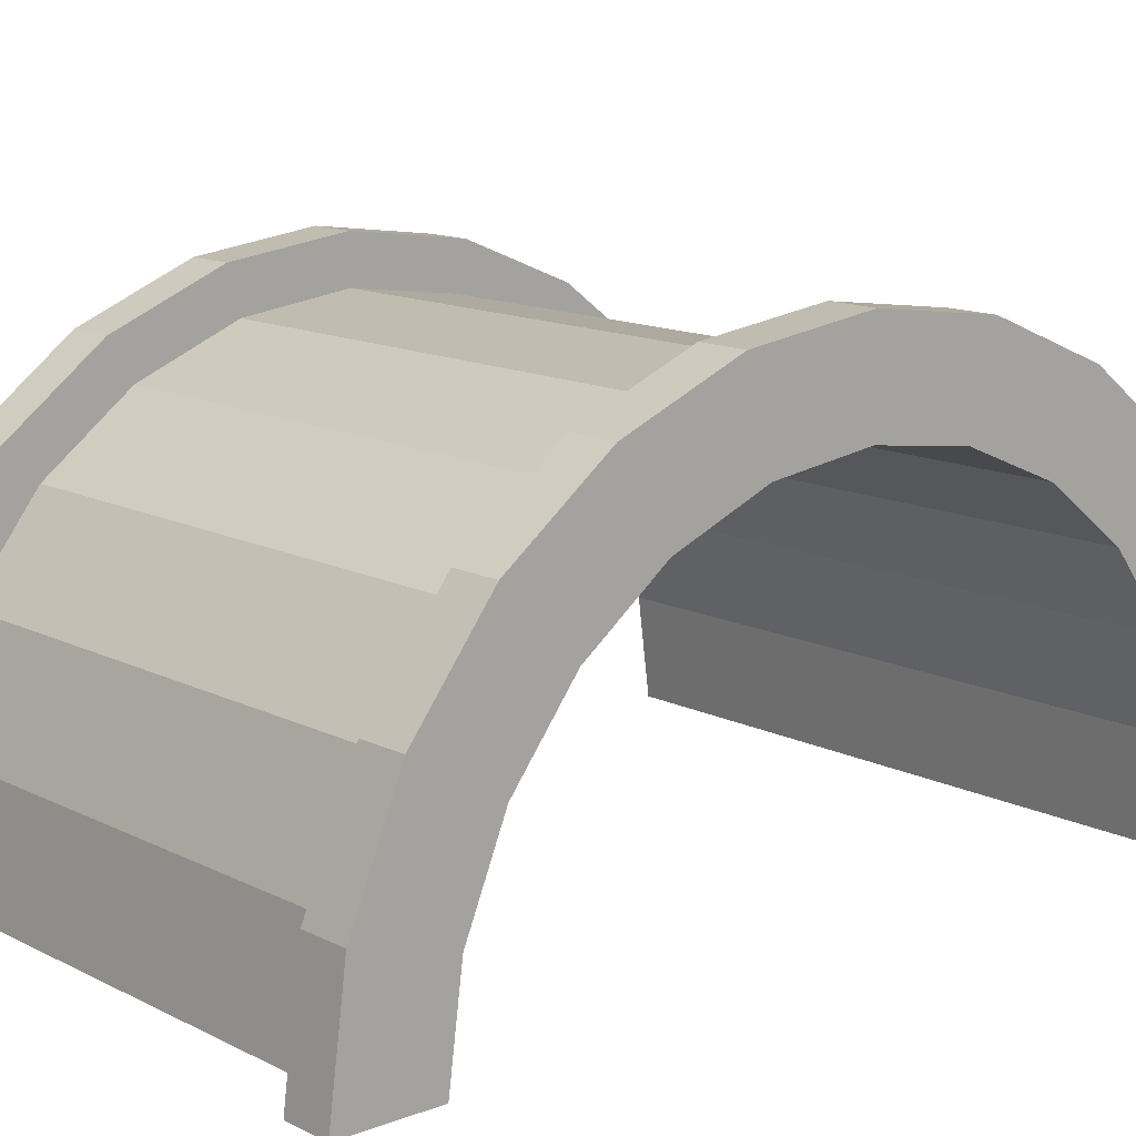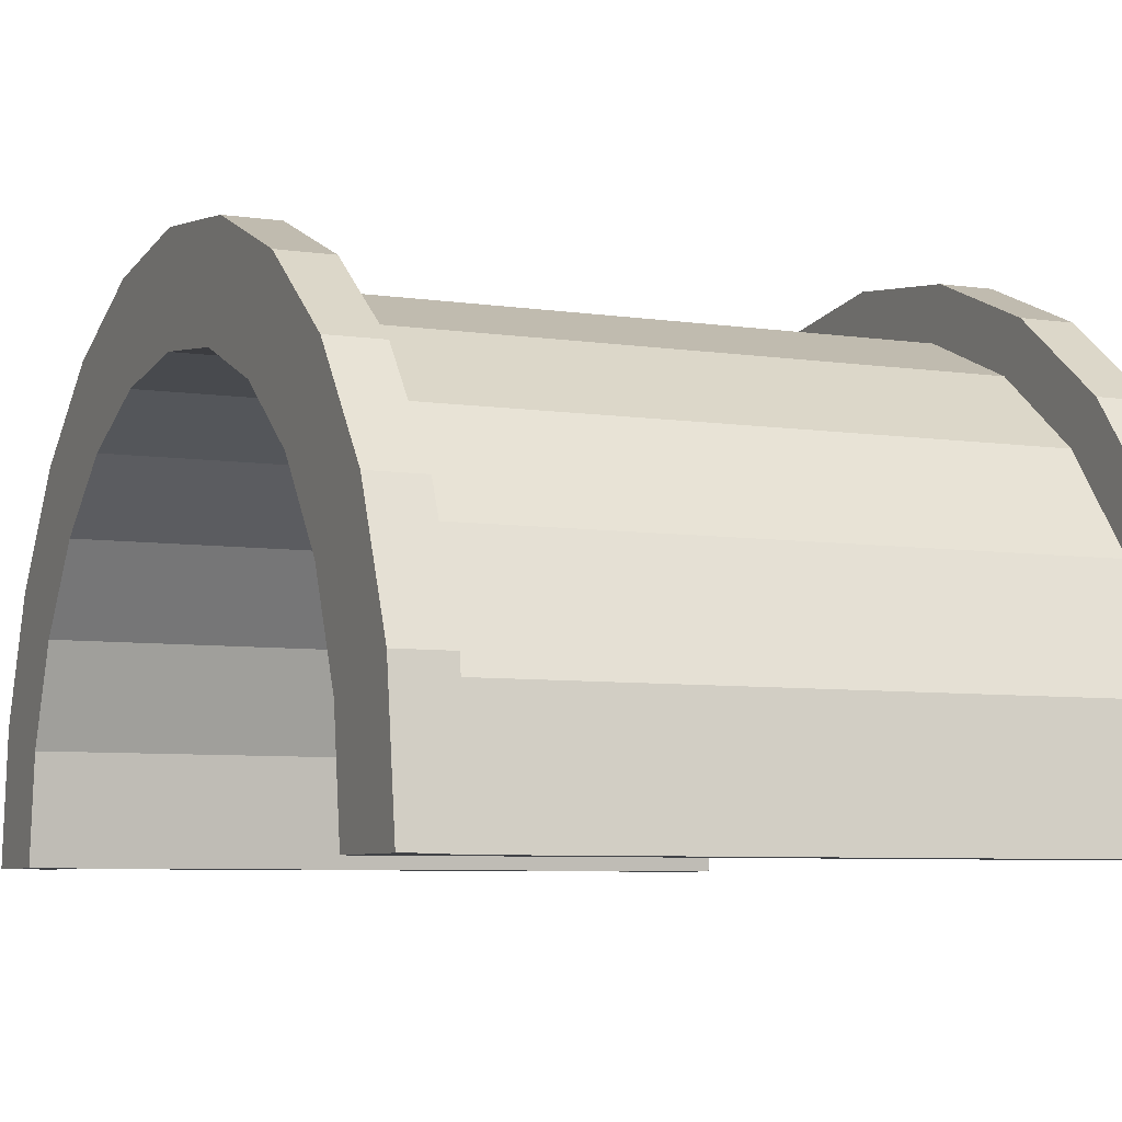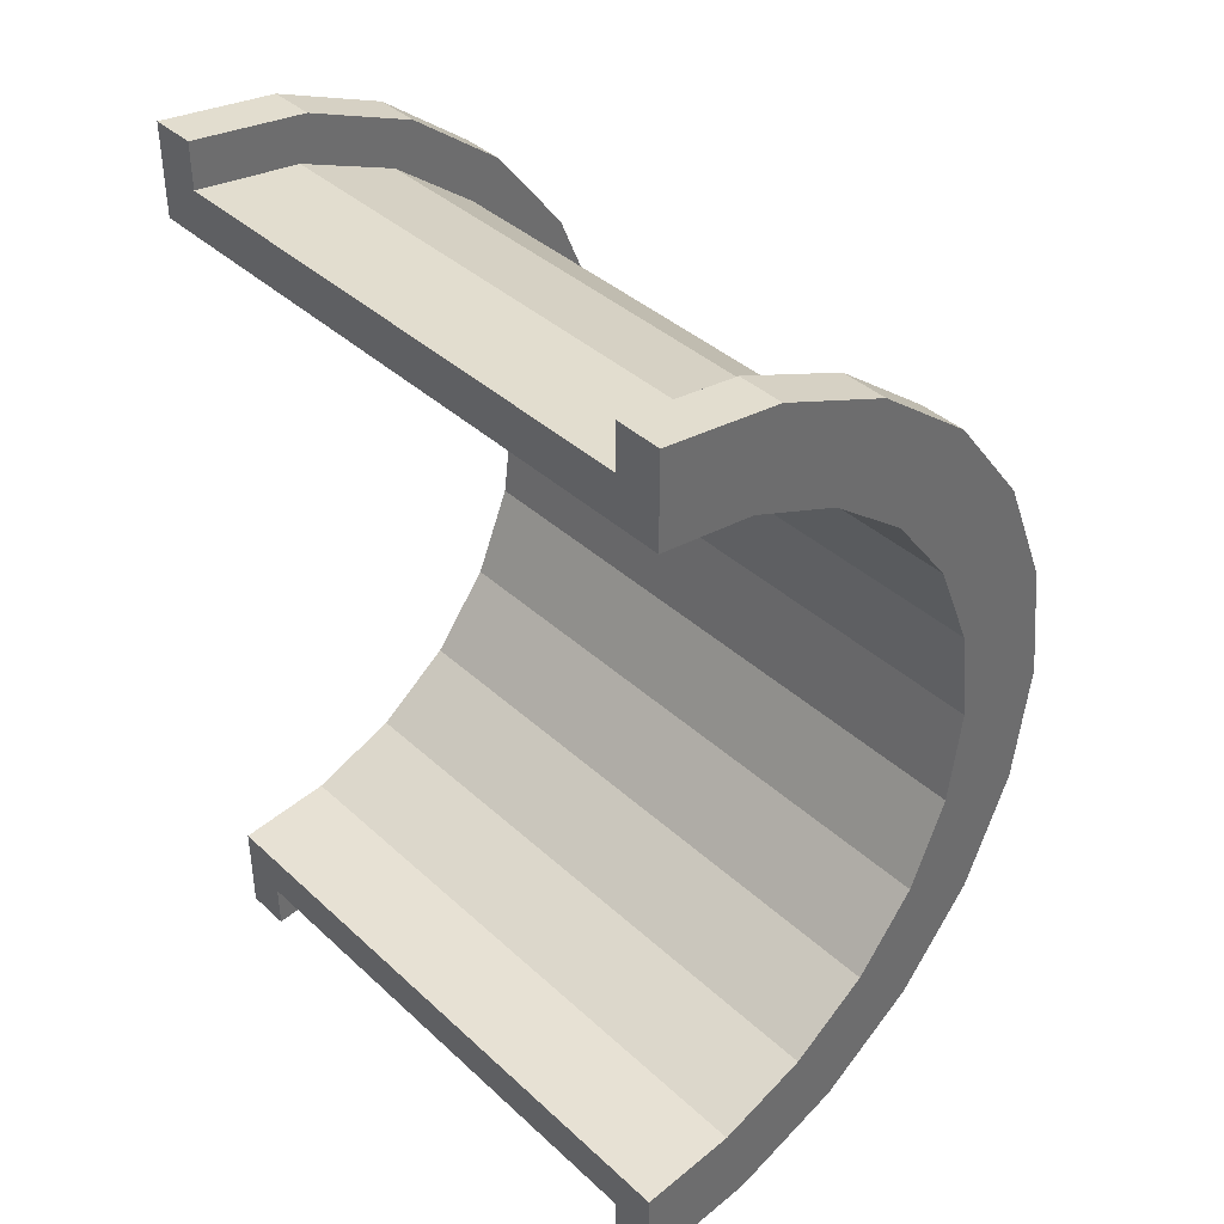
<metadata>
{"format":"obj","ext":"obj","renderer":"f3d","projection":"perspective","resolution":1024,"background":"white","views":[{"elev":12.9,"azim":-130.9,"up":"+Z"},{"elev":-6.4,"azim":155.7,"up":"+Z"},{"elev":39.2,"azim":-131.3,"up":"+Y"}]}
</metadata>
<code>
v 1 2.329 8.693
v 12.57 0 9
v 12.57 2.329 8.693
v 12.57 0 9
v 1 2.329 8.693
v 1 0 9
v 12.57 9 0
v 1 9 0
v 12.57 9 0
v 1 9 0
v 12.57 9 0
v 1 9 0
v 1 -8.693 2.329
v 12.57 -9 0
v 12.57 -8.693 2.329
v 12.57 -9 0
v 1 -8.693 2.329
v 1 -9 0
v 12.57 7.794 4.5
v 1 6.364 6.364
v 12.57 6.364 6.364
v 1 6.364 6.364
v 12.57 7.794 4.5
v 1 7.794 4.5
v 1 6.364 6.364
v 12.57 4.5 7.794
v 12.57 6.364 6.364
v 12.57 4.5 7.794
v 1 6.364 6.364
v 1 4.5 7.794
v 12.57 8.693 2.329
v 1 7.794 4.5
v 12.57 7.794 4.5
v 1 7.794 4.5
v 12.57 8.693 2.329
v 1 8.693 2.329
v 1 -7.794 4.5
v 12.57 -6.364 6.364
v 1 -6.364 6.364
v 12.57 -6.364 6.364
v 1 -7.794 4.5
v 12.57 -7.794 4.5
v -0 7.727 2.071
v -0 9.659 2.588
v 0 10 0
v -0 7.727 2.071
v 0 10 0
v 0 8 0
v -0 9.659 2.588
v -0 7.727 2.071
v -0 8.66 5
v -0 6.928 4
v -0 8.66 5
v -0 7.727 2.071
v -0 8.66 5
v -0 6.928 4
v -0 7.071 7.071
v -0 5.657 5.657
v -0 7.071 7.071
v -0 6.928 4
v -0 5.657 5.657
v -0 5 8.66
v -0 7.071 7.071
v -0 4 6.928
v -0 5 8.66
v -0 5.657 5.657
v -0 4 6.928
v -0 2.588 9.659
v -0 5 8.66
v -0 2.071 7.727
v -0 2.588 9.659
v -0 4 6.928
v -0 0 8
v -0 2.588 9.659
v -0 2.071 7.727
v -0 0 8
v -0 0 10
v -0 2.588 9.659
v -0 -2.071 7.727
v -0 0 10
v -0 0 8
v -0 -2.071 7.727
v -0 -2.588 9.659
v -0 0 10
v -0 -4 6.928
v -0 -2.588 9.659
v -0 -2.071 7.727
v -0 -4 6.928
v -0 -5 8.66
v -0 -2.588 9.659
v -0 -5.657 5.657
v -0 -5 8.66
v -0 -4 6.928
v -0 -7.071 7.071
v -0 -5.657 5.657
v -0 -6.928 4
v -0 -5.657 5.657
v -0 -7.071 7.071
v -0 -5 8.66
v -0 -8.66 5
v -0 -6.928 4
v -0 -7.727 2.071
v -0 -9.659 2.588
v -0 -7.727 2.071
v 0 -8 0
v -0 -6.928 4
v -0 -8.66 5
v -0 -7.071 7.071
v -0 -7.727 2.071
v -0 -9.659 2.588
v -0 -8.66 5
v -0 -9.659 2.588
v 0 -8 0
v 0 -10 0
v 1 4.5 7.794
v 12.57 2.329 8.693
v 12.57 4.5 7.794
v 12.57 2.329 8.693
v 1 4.5 7.794
v 1 2.329 8.693
v 12.57 9 0
v 1 8.693 2.329
v 12.57 8.693 2.329
v 1 8.693 2.329
v 12.57 9 0
v 1 9 0
v 1 -9 0
v 12.57 -9 0
v 1 -9 0
v 12.57 -9 0
v 1 -9 0
v 12.57 -9 0
v 1 -8.693 2.329
v 12.57 -7.794 4.5
v 1 -7.794 4.5
v 12.57 -7.794 4.5
v 1 -8.693 2.329
v 12.57 -8.693 2.329
v 1 -4.5 7.794
v 12.57 -6.364 6.364
v 12.57 -4.5 7.794
v 12.57 -6.364 6.364
v 1 -4.5 7.794
v 1 -6.364 6.364
v 1 0 9
v 12.57 -2.329 8.693
v 12.57 0 9
v 12.57 -2.329 8.693
v 1 0 9
v 1 -2.329 8.693
v 1 -2.329 8.693
v 12.57 -4.5 7.794
v 12.57 -2.329 8.693
v 12.57 -4.5 7.794
v 1 -2.329 8.693
v 1 -4.5 7.794
v 13.57 0 8
v -0 2.071 7.727
v 13.57 2.071 7.727
v -0 2.071 7.727
v 13.57 0 8
v -0 0 8
v 13.57 8 0
v 13.57 8 0
v 0 8 0
v -0 -5.657 5.657
v 13.57 -4 6.928
v 13.57 -5.657 5.657
v 13.57 -4 6.928
v -0 -5.657 5.657
v -0 -4 6.928
v -0 6.928 4
v 13.57 5.657 5.657
v -0 5.657 5.657
v 13.57 5.657 5.657
v -0 6.928 4
v 13.57 6.928 4
v -0 7.727 2.071
v 13.57 8 0
v 13.57 7.727 2.071
v 13.57 8 0
v -0 7.727 2.071
v 0 8 0
v -0 -2.071 7.727
v 13.57 0 8
v 13.57 -2.071 7.727
v 13.57 0 8
v -0 -2.071 7.727
v -0 0 8
v 13.57 4 6.928
v -0 5.657 5.657
v 13.57 5.657 5.657
v -0 5.657 5.657
v 13.57 4 6.928
v -0 4 6.928
v 13.57 2.071 7.727
v -0 4 6.928
v 13.57 4 6.928
v -0 4 6.928
v 13.57 2.071 7.727
v -0 2.071 7.727
v -0 7.727 2.071
v 13.57 6.928 4
v -0 6.928 4
v 13.57 6.928 4
v -0 7.727 2.071
v 13.57 7.727 2.071
v 13.57 -8 0
v 13.57 -8 0
v 0 -8 0
v 13.57 -6.928 4
v -0 -5.657 5.657
v 13.57 -5.657 5.657
v -0 -5.657 5.657
v 13.57 -6.928 4
v -0 -6.928 4
v 13.57 -8 0
v -0 -7.727 2.071
v 13.57 -7.727 2.071
v -0 -7.727 2.071
v 13.57 -8 0
v 0 -8 0
v -0 -4 6.928
v 13.57 -2.071 7.727
v 13.57 -4 6.928
v 13.57 -2.071 7.727
v -0 -4 6.928
v -0 -2.071 7.727
v 13.57 -7.727 2.071
v -0 -6.928 4
v 13.57 -6.928 4
v -0 -6.928 4
v 13.57 -7.727 2.071
v -0 -7.727 2.071
v -0 2.588 9.659
v 1 0 10
v 1 2.588 9.659
v 1 0 10
v -0 2.588 9.659
v -0 0 10
v -0 -9.659 2.588
v 1 -8.66 5
v -0 -8.66 5
v 1 -8.66 5
v -0 -9.659 2.588
v 1 -9.659 2.588
v 1 10 0
v -0 9.659 2.588
v 1 9.659 2.588
v -0 9.659 2.588
v 1 10 0
v 0 10 0
v -0 5 8.66
v 1 2.588 9.659
v 1 5 8.66
v 1 2.588 9.659
v -0 5 8.66
v -0 2.588 9.659
v 1 0 10
v -0 -2.588 9.659
v 1 -2.588 9.659
v -0 -2.588 9.659
v 1 0 10
v -0 0 10
v -0 -8.66 5
v 1 -7.071 7.071
v -0 -7.071 7.071
v 1 -7.071 7.071
v -0 -8.66 5
v 1 -8.66 5
v 1 10 0
v 0 10 0
v 1 10 0
v 1 9.659 2.588
v 1 8.693 2.329
v 1 9 0
v 1 8.66 5
v 1 8.693 2.329
v 1 9.659 2.588
v 1 8.66 5
v 1 7.794 4.5
v 1 8.693 2.329
v 1 7.071 7.071
v 1 7.794 4.5
v 1 8.66 5
v 1 7.071 7.071
v 1 6.364 6.364
v 1 7.794 4.5
v 1 5 8.66
v 1 6.364 6.364
v 1 7.071 7.071
v 1 5 8.66
v 1 4.5 7.794
v 1 6.364 6.364
v 1 2.588 9.659
v 1 4.5 7.794
v 1 5 8.66
v 1 2.588 9.659
v 1 2.329 8.693
v 1 4.5 7.794
v 1 0 10
v 1 2.329 8.693
v 1 2.588 9.659
v 1 0 10
v 1 0 9
v 1 2.329 8.693
v 1 0 10
v 1 -2.329 8.693
v 1 0 9
v 1 -2.588 9.659
v 1 -2.329 8.693
v 1 0 10
v 1 -2.588 9.659
v 1 -4.5 7.794
v 1 -2.329 8.693
v 1 -5 8.66
v 1 -4.5 7.794
v 1 -2.588 9.659
v 1 -5 8.66
v 1 -6.364 6.364
v 1 -4.5 7.794
v 1 -7.071 7.071
v 1 -6.364 6.364
v 1 -5 8.66
v 1 -7.071 7.071
v 1 -7.794 4.5
v 1 -6.364 6.364
v 1 -8.66 5
v 1 -7.794 4.5
v 1 -7.071 7.071
v 1 -8.66 5
v 1 -8.693 2.329
v 1 -7.794 4.5
v 1 -9.659 2.588
v 1 -8.693 2.329
v 1 -8.66 5
v 1 -8.693 2.329
v 1 -9.659 2.588
v 1 -9 0
v 1 -10 0
v 1 -9 0
v 1 -9.659 2.588
v 1 -9 0
v 1 -10 0
v 1 -9 0
v 1 -9 0
v 1 -10 0
v 1 -10 0
v 1 9 0
v 1 10 0
v 1 9.659 2.588
v 1 10 0
v 1 9 0
v 1 10 0
v 1 10 0
v 1 9 0
v 1 9 0
v -0 7.071 7.071
v 1 5 8.66
v 1 7.071 7.071
v 1 5 8.66
v -0 7.071 7.071
v -0 5 8.66
v 1 9.659 2.588
v -0 8.66 5
v 1 8.66 5
v -0 8.66 5
v 1 9.659 2.588
v -0 9.659 2.588
v 1 8.66 5
v -0 7.071 7.071
v 1 7.071 7.071
v -0 7.071 7.071
v 1 8.66 5
v -0 8.66 5
v 1 -10 0
v 0 -10 0
v 1 -10 0
v -0 -9.659 2.588
v 1 -10 0
v 1 -9.659 2.588
v 1 -10 0
v -0 -9.659 2.588
v 0 -10 0
v 1 -2.588 9.659
v -0 -5 8.66
v 1 -5 8.66
v -0 -5 8.66
v 1 -2.588 9.659
v -0 -2.588 9.659
v 1 -5 8.66
v -0 -7.071 7.071
v 1 -7.071 7.071
v -0 -7.071 7.071
v 1 -5 8.66
v -0 -5 8.66
v 12.57 2.588 9.659
v 13.57 0 10
v 13.57 2.588 9.659
v 13.57 0 10
v 12.57 2.588 9.659
v 12.57 0 10
v 13.57 10 0
v 12.57 10 0
v 13.57 10 0
v 12.57 10 0
v 13.57 10 0
v 12.57 10 0
v 12.57 -9.659 2.588
v 13.57 -10 0
v 13.57 -9.659 2.588
v 13.57 -10 0
v 12.57 -9.659 2.588
v 12.57 -10 0
v 12.57 -10 0
v 12.57 -9 0
v 12.57 -9 0
v 12.57 -10 0
v 12.57 -9 0
v 12.57 -10 0
v 12.57 -9 0
v 12.57 -10 0
v 12.57 -9.659 2.588
v 12.57 9 0
v 12.57 10 0
v 12.57 10 0
v 12.57 9 0
v 12.57 10 0
v 12.57 9 0
v 12.57 10 0
v 12.57 9 0
v 12.57 9.659 2.588
v 12.57 8.693 2.329
v 12.57 9.659 2.588
v 12.57 9 0
v 12.57 8.693 2.329
v 12.57 8.66 5
v 12.57 9.659 2.588
v 12.57 7.794 4.5
v 12.57 8.66 5
v 12.57 8.693 2.329
v 12.57 7.794 4.5
v 12.57 7.071 7.071
v 12.57 8.66 5
v 12.57 6.364 6.364
v 12.57 7.071 7.071
v 12.57 7.794 4.5
v 12.57 6.364 6.364
v 12.57 5 8.66
v 12.57 7.071 7.071
v 12.57 4.5 7.794
v 12.57 5 8.66
v 12.57 6.364 6.364
v 12.57 4.5 7.794
v 12.57 2.588 9.659
v 12.57 5 8.66
v 12.57 2.329 8.693
v 12.57 2.588 9.659
v 12.57 4.5 7.794
v 12.57 0 9
v 12.57 2.588 9.659
v 12.57 2.329 8.693
v 12.57 0 9
v 12.57 0 10
v 12.57 2.588 9.659
v 12.57 -2.329 8.693
v 12.57 0 10
v 12.57 0 9
v 12.57 -2.329 8.693
v 12.57 -2.588 9.659
v 12.57 0 10
v 12.57 -4.5 7.794
v 12.57 -2.588 9.659
v 12.57 -2.329 8.693
v 12.57 -4.5 7.794
v 12.57 -5 8.66
v 12.57 -2.588 9.659
v 12.57 -6.364 6.364
v 12.57 -5 8.66
v 12.57 -4.5 7.794
v 12.57 -6.364 6.364
v 12.57 -7.071 7.071
v 12.57 -5 8.66
v 12.57 -7.794 4.5
v 12.57 -7.071 7.071
v 12.57 -6.364 6.364
v 12.57 -7.794 4.5
v 12.57 -8.66 5
v 12.57 -7.071 7.071
v 12.57 -8.693 2.329
v 12.57 -8.66 5
v 12.57 -7.794 4.5
v 12.57 -9.659 2.588
v 12.57 -8.693 2.329
v 12.57 -9 0
v 12.57 -8.693 2.329
v 12.57 -9.659 2.588
v 12.57 -8.66 5
v 13.57 8.66 5
v 12.57 7.071 7.071
v 13.57 7.071 7.071
v 12.57 7.071 7.071
v 13.57 8.66 5
v 12.57 8.66 5
v 13.57 9.659 2.588
v 13.57 7.727 2.071
v 13.57 8 0
v 13.57 6.928 4
v 13.57 8.66 5
v 13.57 7.071 7.071
v 13.57 8.66 5
v 13.57 6.928 4
v 13.57 7.727 2.071
v 13.57 7.071 7.071
v 13.57 5.657 5.657
v 13.57 6.928 4
v 13.57 5 8.66
v 13.57 5.657 5.657
v 13.57 7.071 7.071
v 13.57 5 8.66
v 13.57 4 6.928
v 13.57 5.657 5.657
v 13.57 2.588 9.659
v 13.57 4 6.928
v 13.57 5 8.66
v 13.57 2.588 9.659
v 13.57 2.071 7.727
v 13.57 4 6.928
v 13.57 0 10
v 13.57 2.071 7.727
v 13.57 2.588 9.659
v 13.57 0 10
v 13.57 0 8
v 13.57 2.071 7.727
v 13.57 0 10
v 13.57 -2.071 7.727
v 13.57 0 8
v 13.57 -2.588 9.659
v 13.57 -2.071 7.727
v 13.57 0 10
v 13.57 -2.588 9.659
v 13.57 -4 6.928
v 13.57 -2.071 7.727
v 13.57 -5 8.66
v 13.57 -4 6.928
v 13.57 -2.588 9.659
v 13.57 -5 8.66
v 13.57 -5.657 5.657
v 13.57 -4 6.928
v 13.57 -7.071 7.071
v 13.57 -5.657 5.657
v 13.57 -5 8.66
v 13.57 -5.657 5.657
v 13.57 -7.071 7.071
v 13.57 -6.928 4
v 13.57 -8.66 5
v 13.57 -6.928 4
v 13.57 -7.071 7.071
v 13.57 -6.928 4
v 13.57 -8.66 5
v 13.57 -7.727 2.071
v 13.57 -9.659 2.588
v 13.57 -7.727 2.071
v 13.57 -8.66 5
v 13.57 -7.727 2.071
v 13.57 -9.659 2.588
v 13.57 -8 0
v 13.57 -10 0
v 13.57 -8 0
v 13.57 -9.659 2.588
v 13.57 -8 0
v 13.57 -10 0
v 13.57 -8 0
v 13.57 -8 0
v 13.57 -10 0
v 13.57 -10 0
v 13.57 8 0
v 13.57 10 0
v 13.57 9.659 2.588
v 13.57 7.727 2.071
v 13.57 9.659 2.588
v 13.57 8.66 5
v 13.57 10 0
v 13.57 8 0
v 13.57 10 0
v 13.57 10 0
v 13.57 8 0
v 13.57 8 0
v 13.57 10 0
v 12.57 9.659 2.588
v 13.57 9.659 2.588
v 12.57 9.659 2.588
v 13.57 10 0
v 12.57 10 0
v 12.57 -8.66 5
v 13.57 -7.071 7.071
v 12.57 -7.071 7.071
v 13.57 -7.071 7.071
v 12.57 -8.66 5
v 13.57 -8.66 5
v 12.57 0 10
v 13.57 -2.588 9.659
v 13.57 0 10
v 13.57 -2.588 9.659
v 12.57 0 10
v 12.57 -2.588 9.659
v 12.57 7.071 7.071
v 13.57 5 8.66
v 13.57 7.071 7.071
v 13.57 5 8.66
v 12.57 7.071 7.071
v 12.57 5 8.66
v 12.57 5 8.66
v 13.57 2.588 9.659
v 13.57 5 8.66
v 13.57 2.588 9.659
v 12.57 5 8.66
v 12.57 2.588 9.659
v 13.57 9.659 2.588
v 12.57 8.66 5
v 13.57 8.66 5
v 12.57 8.66 5
v 13.57 9.659 2.588
v 12.57 9.659 2.588
v 12.57 -10 0
v 13.57 -10 0
v 12.57 -10 0
v 13.57 -10 0
v 12.57 -10 0
v 13.57 -10 0
v 12.57 -9.659 2.588
v 13.57 -8.66 5
v 12.57 -8.66 5
v 13.57 -8.66 5
v 12.57 -9.659 2.588
v 13.57 -9.659 2.588
v 12.57 -2.588 9.659
v 13.57 -5 8.66
v 13.57 -2.588 9.659
v 13.57 -5 8.66
v 12.57 -2.588 9.659
v 12.57 -5 8.66
v 12.57 -5 8.66
v 13.57 -7.071 7.071
v 13.57 -5 8.66
v 13.57 -7.071 7.071
v 12.57 -5 8.66
v 12.57 -7.071 7.071
v 13.57 8 0
v 12.57 9 0
v 13.57 10 0
v 13.57 8 0
v 1 9 0
v 12.57 9 0
v 0 8 0
v 1 9 0
v 13.57 8 0
v 0 10 0
v 1 9 0
v 0 8 0
v 1 9 0
v 0 10 0
v 1 10 0
v 13.57 10 0
v 12.57 9 0
v 12.57 10 0
v 1 -10 0
v 0 -10 0
v 1 -9 0
v 12.57 -9 0
v 13.57 -10 0
v 12.57 -10 0
v 13.57 -10 0
v 12.57 -9 0
v 13.57 -8 0
v 1 -9 0
v 13.57 -8 0
v 12.57 -9 0
v 1 -9 0
v 0 -8 0
v 13.57 -8 0
v 0 -8 0
v 1 -9 0
v 0 -10 0
f 1 2 3
f 4 5 6
f 7 8 9
f 10 11 12
f 13 14 15
f 16 17 18
f 19 20 21
f 22 23 24
f 25 26 27
f 28 29 30
f 31 32 33
f 34 35 36
f 37 38 39
f 40 41 42
f 43 44 45
f 46 47 48
f 49 50 51
f 52 53 54
f 55 56 57
f 58 59 60
f 61 62 63
f 64 65 66
f 67 68 69
f 70 71 72
f 73 74 75
f 76 77 78
f 79 80 81
f 82 83 84
f 85 86 87
f 88 89 90
f 91 92 93
f 94 95 96
f 97 98 99
f 100 101 102
f 103 104 105
f 106 107 108
f 109 110 111
f 112 113 114
f 115 116 117
f 118 119 120
f 121 122 123
f 124 125 126
f 127 128 129
f 130 131 132
f 133 134 135
f 136 137 138
f 139 140 141
f 142 143 144
f 145 146 147
f 148 149 150
f 151 152 153
f 154 155 156
f 157 158 159
f 160 161 162
f 163 164 165
f 166 167 168
f 169 170 171
f 172 173 174
f 175 176 177
f 178 179 180
f 181 182 183
f 184 185 186
f 187 188 189
f 190 191 192
f 193 194 195
f 196 197 198
f 199 200 201
f 202 203 204
f 205 206 207
f 208 209 210
f 211 212 213
f 214 215 216
f 217 218 219
f 220 221 222
f 223 224 225
f 226 227 228
f 229 230 231
f 232 233 234
f 235 236 237
f 238 239 240
f 241 242 243
f 244 245 246
f 247 248 249
f 250 251 252
f 253 254 255
f 256 257 258
f 259 260 261
f 262 263 264
f 265 266 267
f 268 269 270
f 271 272 273
f 274 275 276
f 277 278 279
f 280 281 282
f 283 284 285
f 286 287 288
f 289 290 291
f 292 293 294
f 295 296 297
f 298 299 300
f 301 302 303
f 304 305 306
f 307 308 309
f 310 311 312
f 313 314 315
f 316 317 318
f 319 320 321
f 322 323 324
f 325 326 327
f 328 329 330
f 331 332 333
f 334 335 336
f 337 338 339
f 340 341 342
f 343 344 345
f 346 347 348
f 349 350 351
f 352 353 354
f 355 356 357
f 358 359 360
f 361 362 363
f 364 365 366
f 367 368 369
f 370 371 372
f 373 374 375
f 376 377 378
f 379 380 381
f 382 383 384
f 385 386 387
f 388 389 390
f 391 392 393
f 394 395 396
f 397 398 399
f 400 401 402
f 403 404 405
f 406 407 408
f 409 410 411
f 412 413 414
f 415 416 417
f 418 419 420
f 421 422 423
f 424 425 426
f 427 428 429
f 430 431 432
f 433 434 435
f 436 437 438
f 439 440 441
f 442 443 444
f 445 446 447
f 448 449 450
f 451 452 453
f 454 455 456
f 457 458 459
f 460 461 462
f 463 464 465
f 466 467 468
f 469 470 471
f 472 473 474
f 475 476 477
f 478 479 480
f 481 482 483
f 484 485 486
f 487 488 489
f 490 491 492
f 493 494 495
f 496 497 498
f 499 500 501
f 502 503 504
f 505 506 507
f 508 509 510
f 511 512 513
f 514 515 516
f 517 518 519
f 520 521 522
f 523 524 525
f 526 527 528
f 529 530 531
f 532 533 534
f 535 536 537
f 538 539 540
f 541 542 543
f 544 545 546
f 547 548 549
f 550 551 552
f 553 554 555
f 556 557 558
f 559 560 561
f 562 563 564
f 565 566 567
f 568 569 570
f 571 572 573
f 574 575 576
f 577 578 579
f 580 581 582
f 583 584 585
f 586 587 588
f 589 590 591
f 592 593 594
f 595 596 597
f 598 599 600
f 601 602 603
f 604 605 606
f 607 608 609
f 610 611 612
f 613 614 615
f 616 617 618
f 619 620 621
f 622 623 624
f 625 626 627
f 628 629 630
f 631 632 633
f 634 635 636
f 637 638 639
f 640 641 642
f 643 644 645
f 646 647 648
f 649 650 651
f 652 653 654
f 655 656 657
f 658 659 660
f 661 662 663
f 664 665 666
f 667 668 669
f 670 671 672
f 673 674 675
f 676 677 678
f 679 680 681
f 682 683 684

</code>
